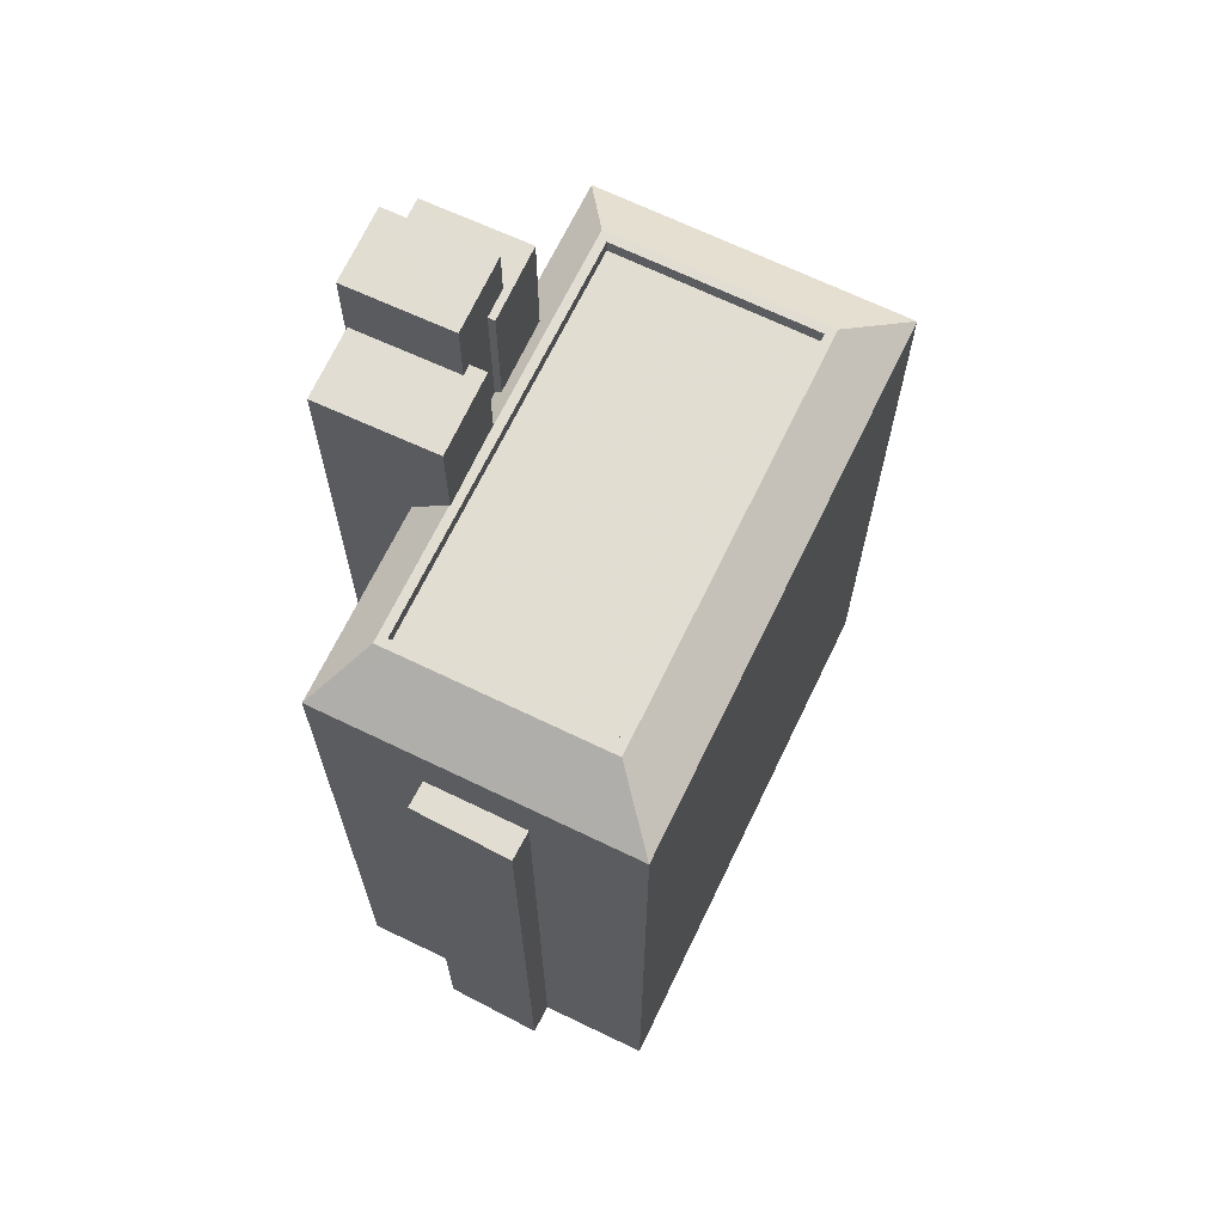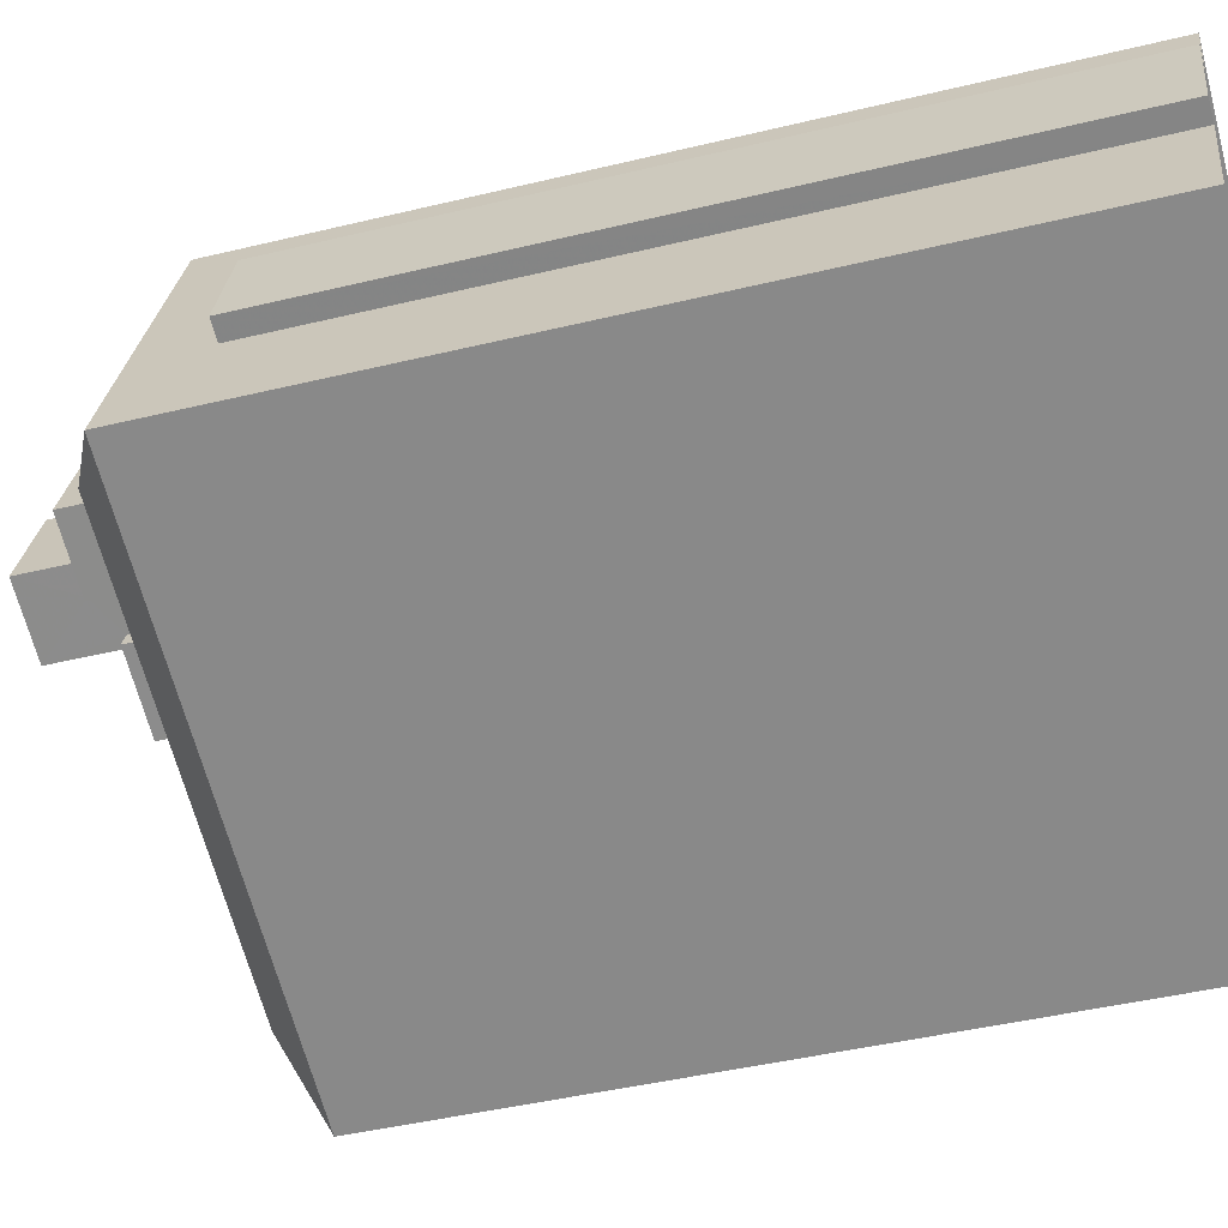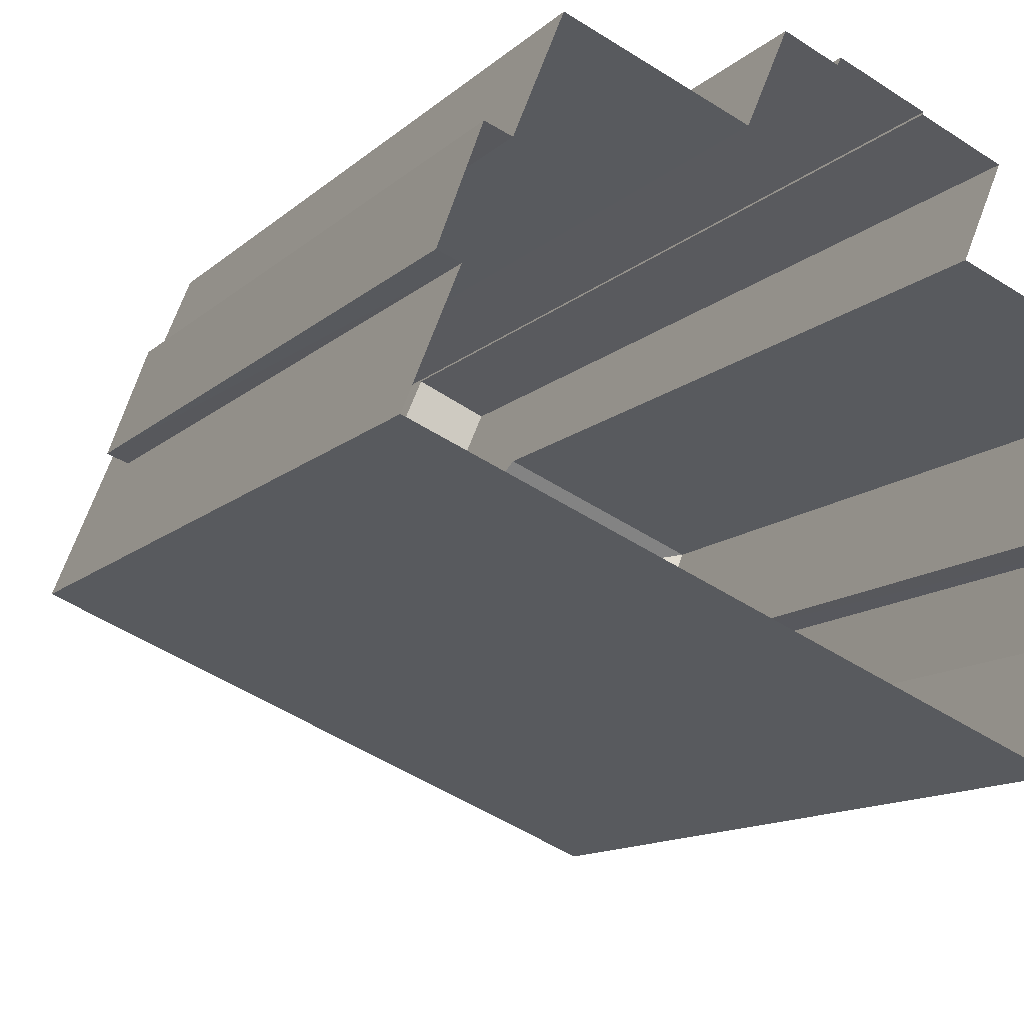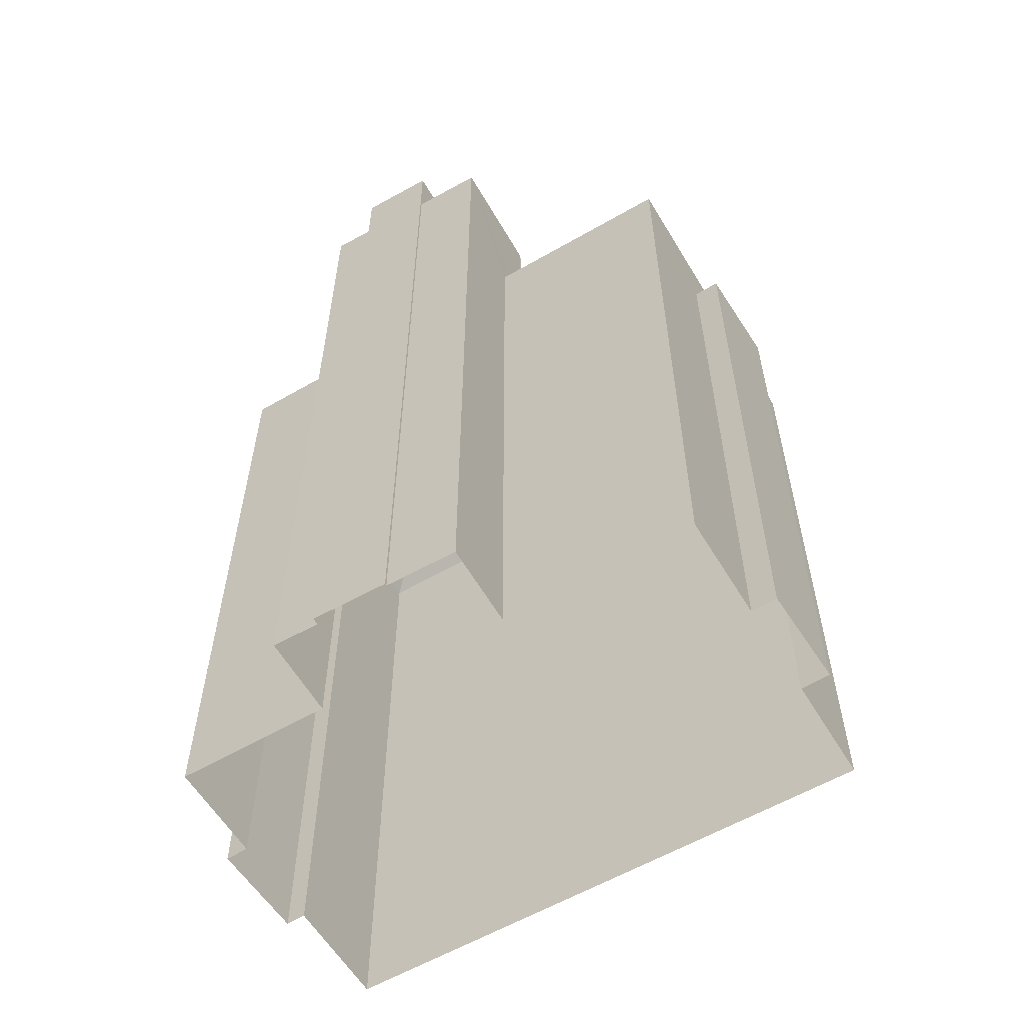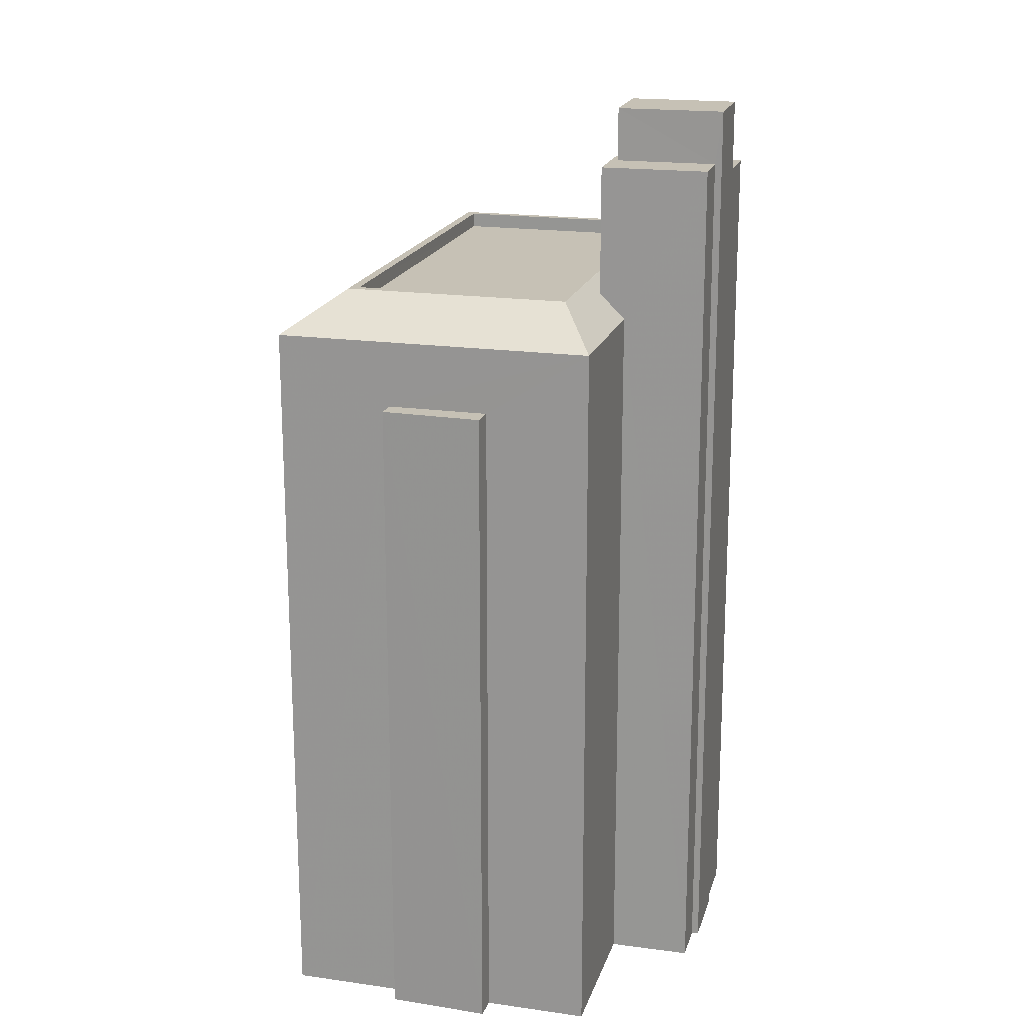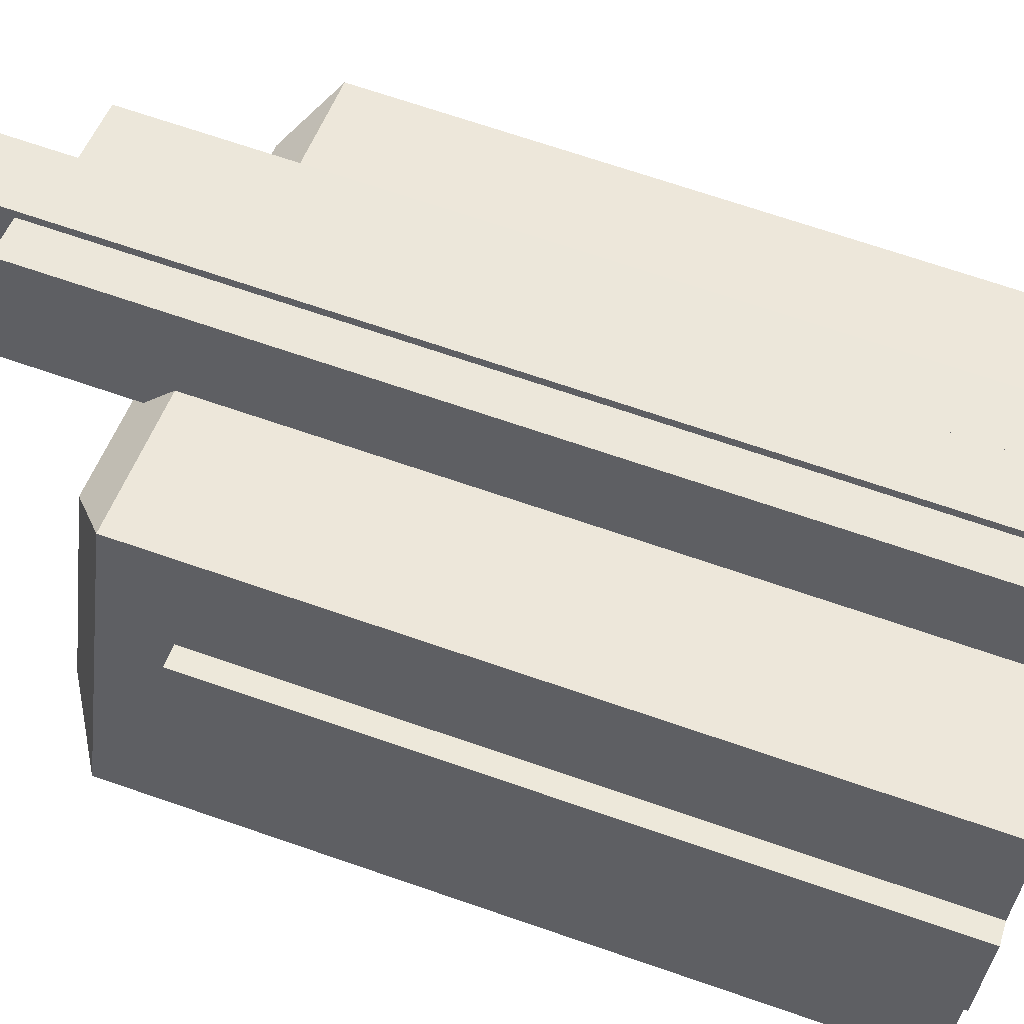
<metadata>
{"format":"obj","ext":"obj","renderer":"f3d","projection":"perspective","resolution":1024,"background":"white","views":[{"elev":68.4,"azim":-42.2,"up":"+Z"},{"elev":-42.9,"azim":106.2,"up":"+Y"},{"elev":-11.8,"azim":153.5,"up":"+Y"},{"elev":-58.7,"azim":-127.1,"up":"+Z"},{"elev":18.7,"azim":127.4,"up":"+Z"},{"elev":71.1,"azim":108.9,"up":"+Y"}]}
</metadata>
<code>
v -8687 -3.656e+04 15.21
v -8704 -3.656e+04 15.22
v -8702 -3.655e+04 15.22
v -8689 -3.655e+04 15.21
v -8689 -3.655e+04 15.21
v -8688 -3.655e+04 15.21
v -8707 -3.656e+04 15.22
v -8705 -3.656e+04 15.22
v -8706 -3.656e+04 15.22
v -8708 -3.656e+04 15.22
v -8691 -3.655e+04 15.22
v -8690 -3.655e+04 15.21
v -8696 -3.655e+04 15.22
v -8708 -3.655e+04 15.22
v -8698 -3.655e+04 15.22
v -8697 -3.655e+04 15.22
v -8701 -3.655e+04 15.22
v -8703 -3.655e+04 15.22
v -8699 -3.655e+04 15.22
v -8701 -3.655e+04 15.22
v -8689 -3.655e+04 37.29
v -8688 -3.655e+04 37.29
v -8689 -3.655e+04 37.29
v -8690 -3.655e+04 37.29
v -8704 -3.656e+04 39.48
v -8706 -3.655e+04 40.75
v -8708 -3.655e+04 39.48
v -8703 -3.656e+04 40.74
v -8691 -3.655e+04 39.48
v -8696 -3.655e+04 39.48
v -8692 -3.655e+04 40.74
v -8696 -3.655e+04 40.33
v -8697 -3.655e+04 40.36
v -8702 -3.655e+04 39.99
v -8701 -3.655e+04 40.75
v -8698 -3.655e+04 40.29
v -8699 -3.655e+04 40.2
v -8698 -3.655e+04 40.38
v -8699 -3.655e+04 40.73
v -8700 -3.655e+04 40.75
v -8698 -3.655e+04 40.15
v -8699 -3.655e+04 40.17
v -8702 -3.655e+04 39.48
v -8690 -3.656e+04 40.74
v -8687 -3.656e+04 39.47
v -8707 -3.656e+04 37.3
v -8708 -3.656e+04 37.3
v -8706 -3.656e+04 37.3
v -8705 -3.656e+04 37.3
v -8697 -3.655e+04 44.64
v -8697 -3.655e+04 44.64
v -8696 -3.655e+04 44.64
v -8698 -3.655e+04 44.64
v -8698 -3.655e+04 44.64
v -8698 -3.655e+04 44.64
v -8699 -3.655e+04 46.41
v -8699 -3.655e+04 46.41
v -8701 -3.655e+04 46.41
v -8697 -3.655e+04 46.41
v -8699 -3.655e+04 43.99
v -8699 -3.655e+04 44
v -8701 -3.655e+04 44
v -8703 -3.655e+04 44
v -8699 -3.655e+04 44
v -8701 -3.655e+04 44
v -8693 -3.655e+04 40.74
v -8705 -3.655e+04 40.75
v -8701 -3.655e+04 40.75
v -8703 -3.656e+04 40.24
v -8690 -3.656e+04 40.24
v -8693 -3.655e+04 40.24
v -8705 -3.655e+04 40.25
v -8690 -3.656e+04 40.74
v -8703 -3.656e+04 40.74
f 1 2 3
f 4 1 3
f 5 6 4
f 7 8 9
f 2 8 3
f 7 9 10
f 11 12 13
f 12 5 4
f 14 3 7
f 15 16 13
f 17 3 18
f 19 15 17
f 19 17 20
f 13 4 3
f 3 8 7
f 13 12 4
f 17 15 13
f 17 13 3
f 21 22 23
f 24 21 23
f 25 26 27
f 28 26 25
f 29 30 31
f 32 33 31
f 30 32 31
f 26 34 27
f 26 35 34
f 36 37 38
f 33 39 31
f 38 39 33
f 39 40 31
f 37 39 38
f 41 42 37
f 36 41 37
f 34 43 27
f 29 44 45
f 31 44 29
f 45 28 25
f 44 28 45
f 46 47 48
f 49 46 48
f 50 51 52
f 52 51 53
f 50 54 51
f 53 51 55
f 56 57 58
f 56 59 57
f 60 61 62
f 62 61 63
f 60 64 61
f 63 61 65
f 40 66 31
f 26 67 35
f 40 67 66
f 35 67 68
f 68 67 40
f 69 70 71
f 72 69 71
f 26 28 67
f 73 44 31
f 66 73 31
f 28 44 73
f 67 28 74
f 74 28 73
f 12 23 5
f 12 24 23
f 22 6 5
f 23 22 5
f 4 6 22
f 21 4 22
f 12 11 24
f 11 29 24
f 4 21 1
f 21 29 45
f 24 29 21
f 1 21 45
f 45 2 1
f 45 25 2
f 14 7 46
f 46 27 14
f 27 49 25
f 2 49 8
f 25 49 2
f 27 46 49
f 13 29 11
f 13 30 29
f 43 14 27
f 43 3 14
f 46 10 47
f 46 7 10
f 49 48 9
f 8 49 9
f 48 10 9
f 48 47 10
f 15 50 16
f 15 54 50
f 52 32 50
f 50 30 16
f 16 30 13
f 32 30 50
f 52 53 33
f 52 33 32
f 53 38 33
f 41 36 55
f 55 38 53
f 55 36 38
f 57 59 54
f 59 51 54
f 19 57 54
f 15 19 54
f 20 58 57
f 19 20 57
f 20 17 65
f 20 65 58
f 65 56 58
f 65 61 56
f 41 64 42
f 56 61 64
f 59 56 55
f 51 59 55
f 64 41 55
f 56 64 55
f 65 18 63
f 65 17 18
f 3 43 18
f 68 62 35
f 34 35 63
f 43 34 63
f 18 43 63
f 35 62 63
f 60 39 64
f 64 37 42
f 64 39 37
f 62 40 60
f 60 40 39
f 68 40 62
f 74 69 72
f 67 74 72
f 66 67 72
f 71 66 72
f 73 71 70
f 73 66 71
f 73 70 69
f 74 73 69

</code>
